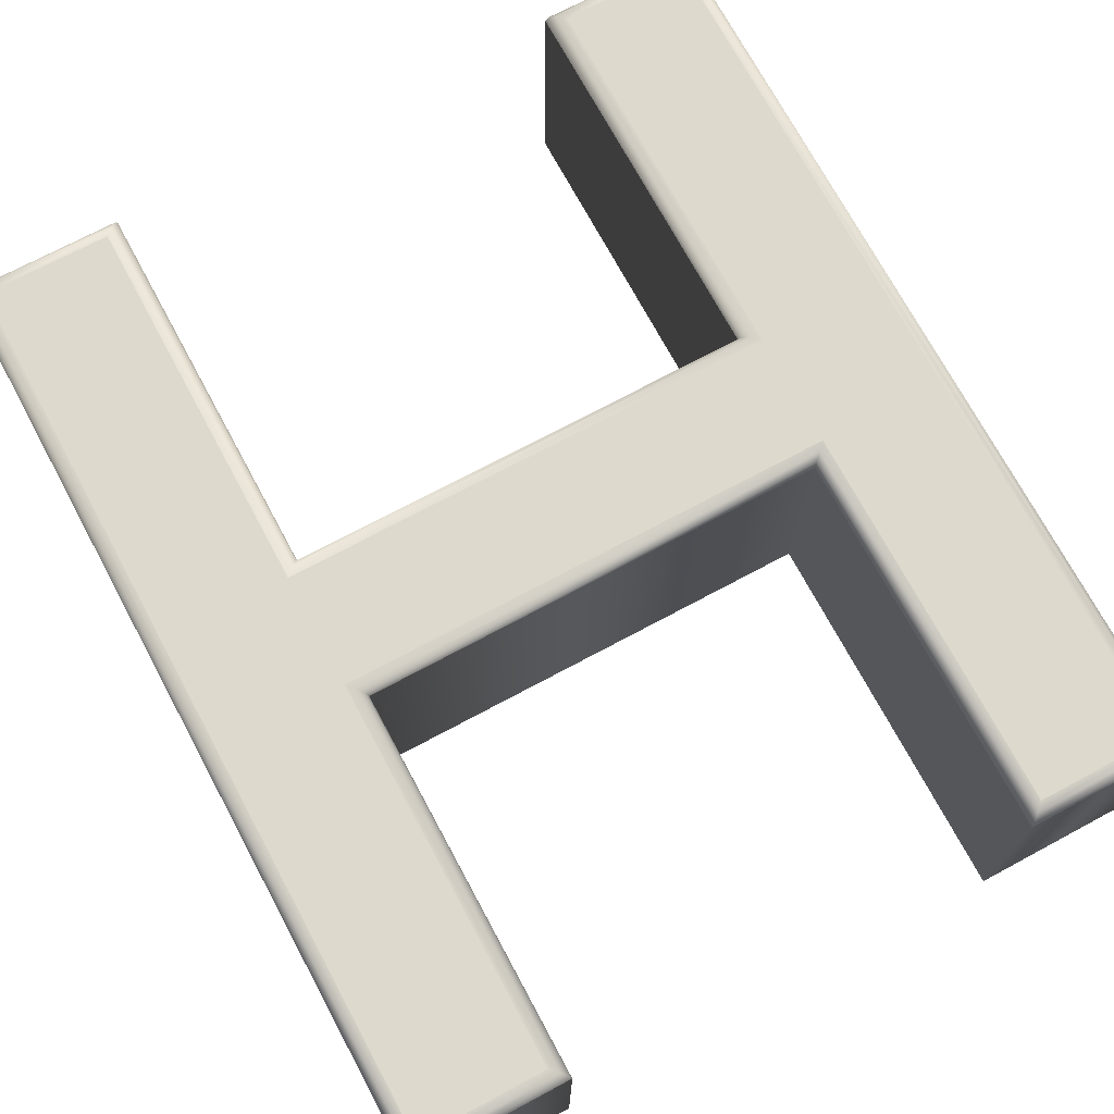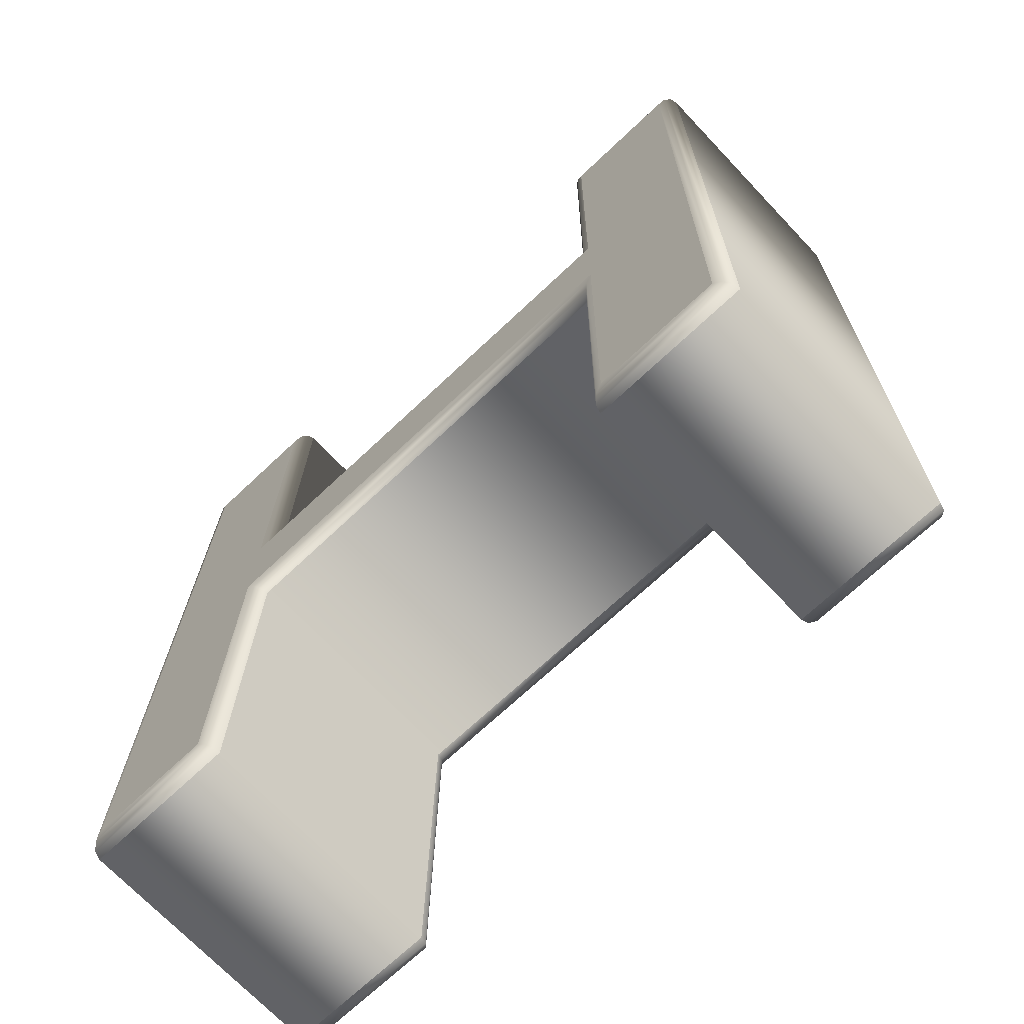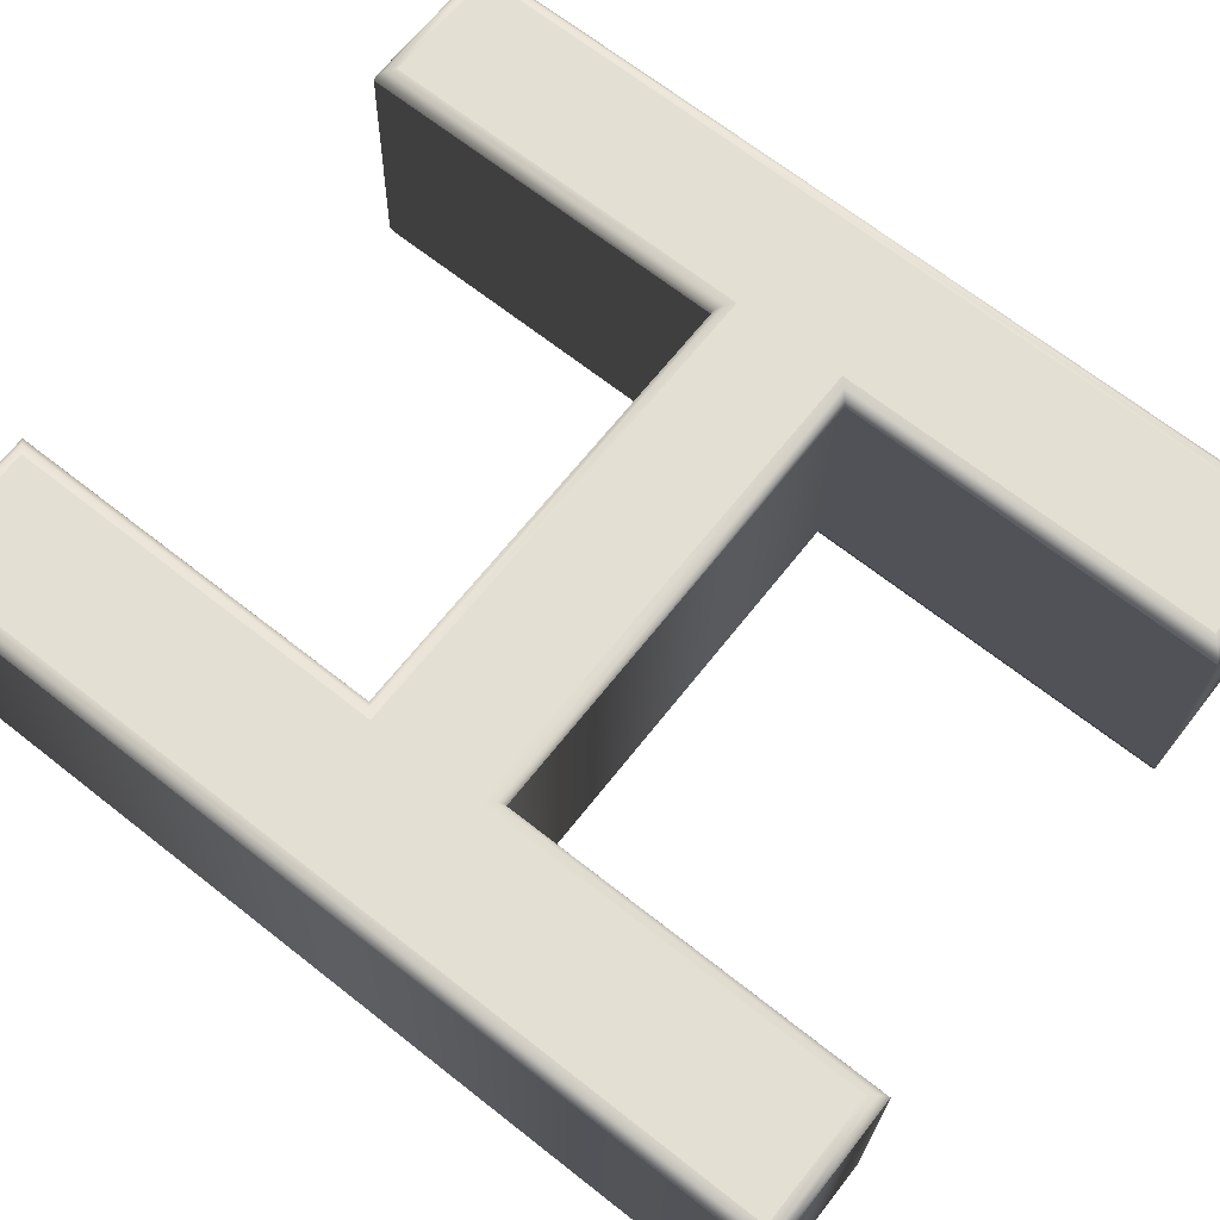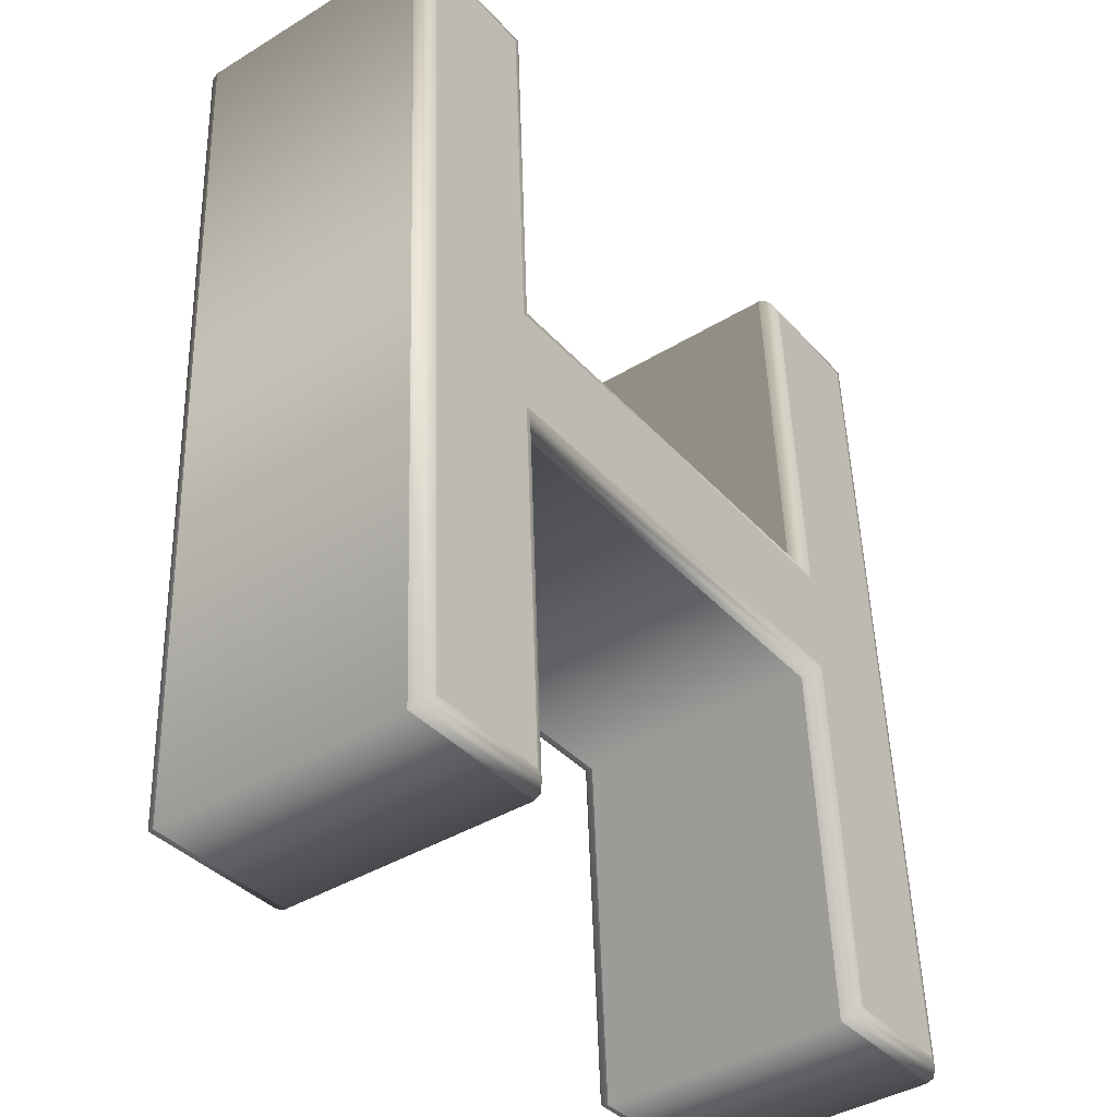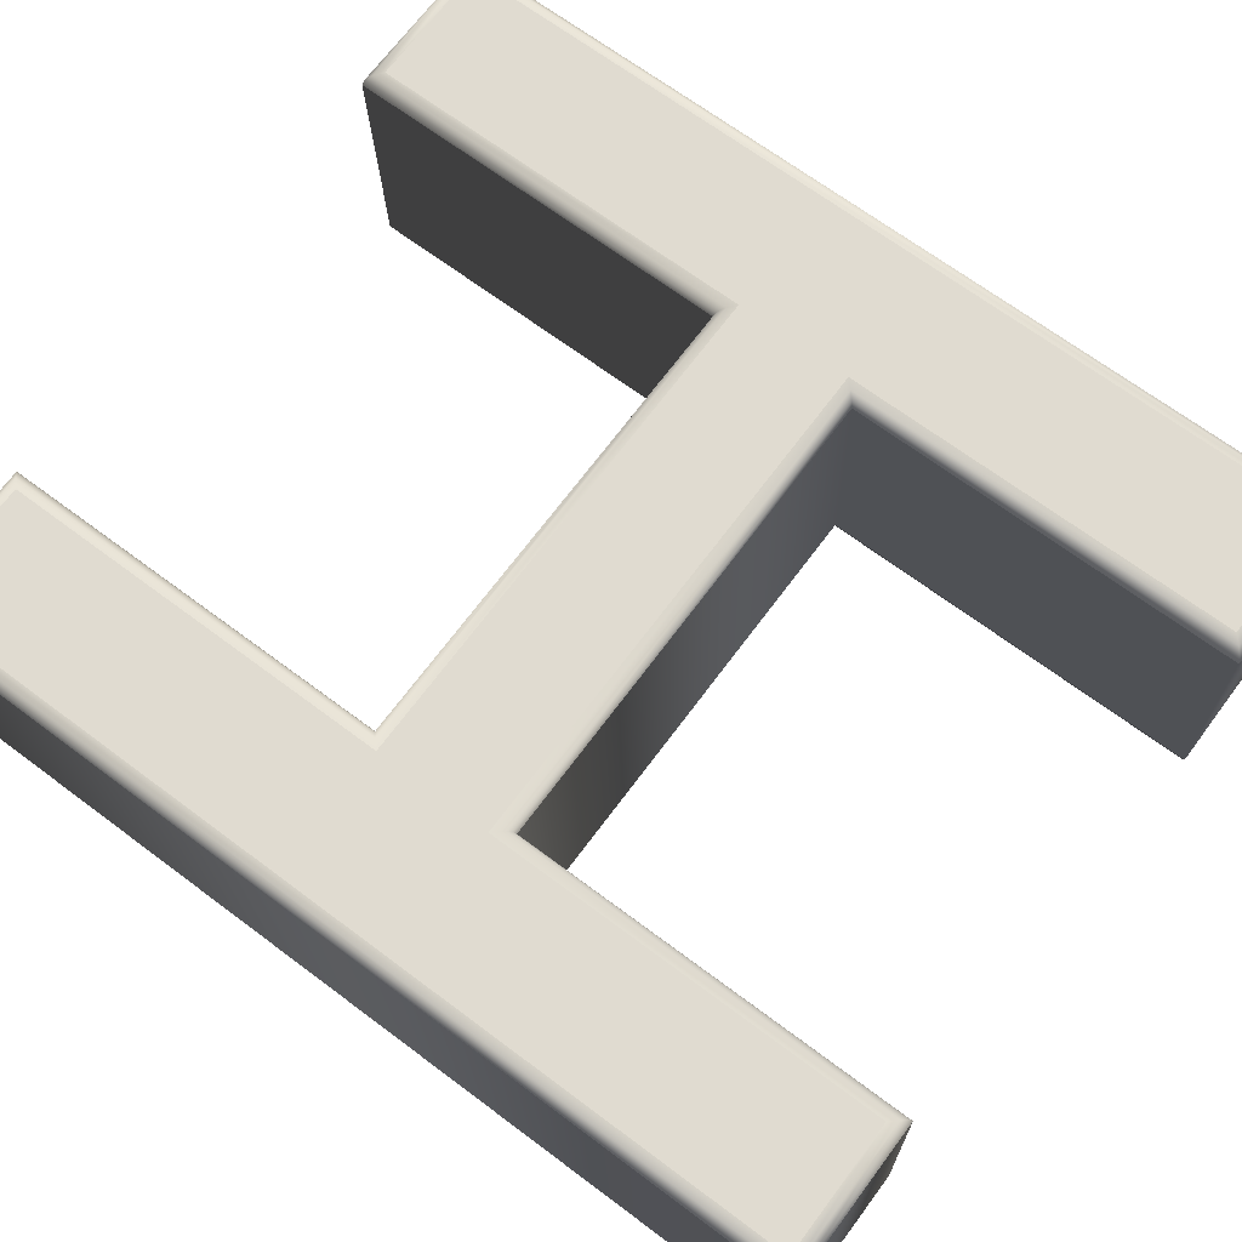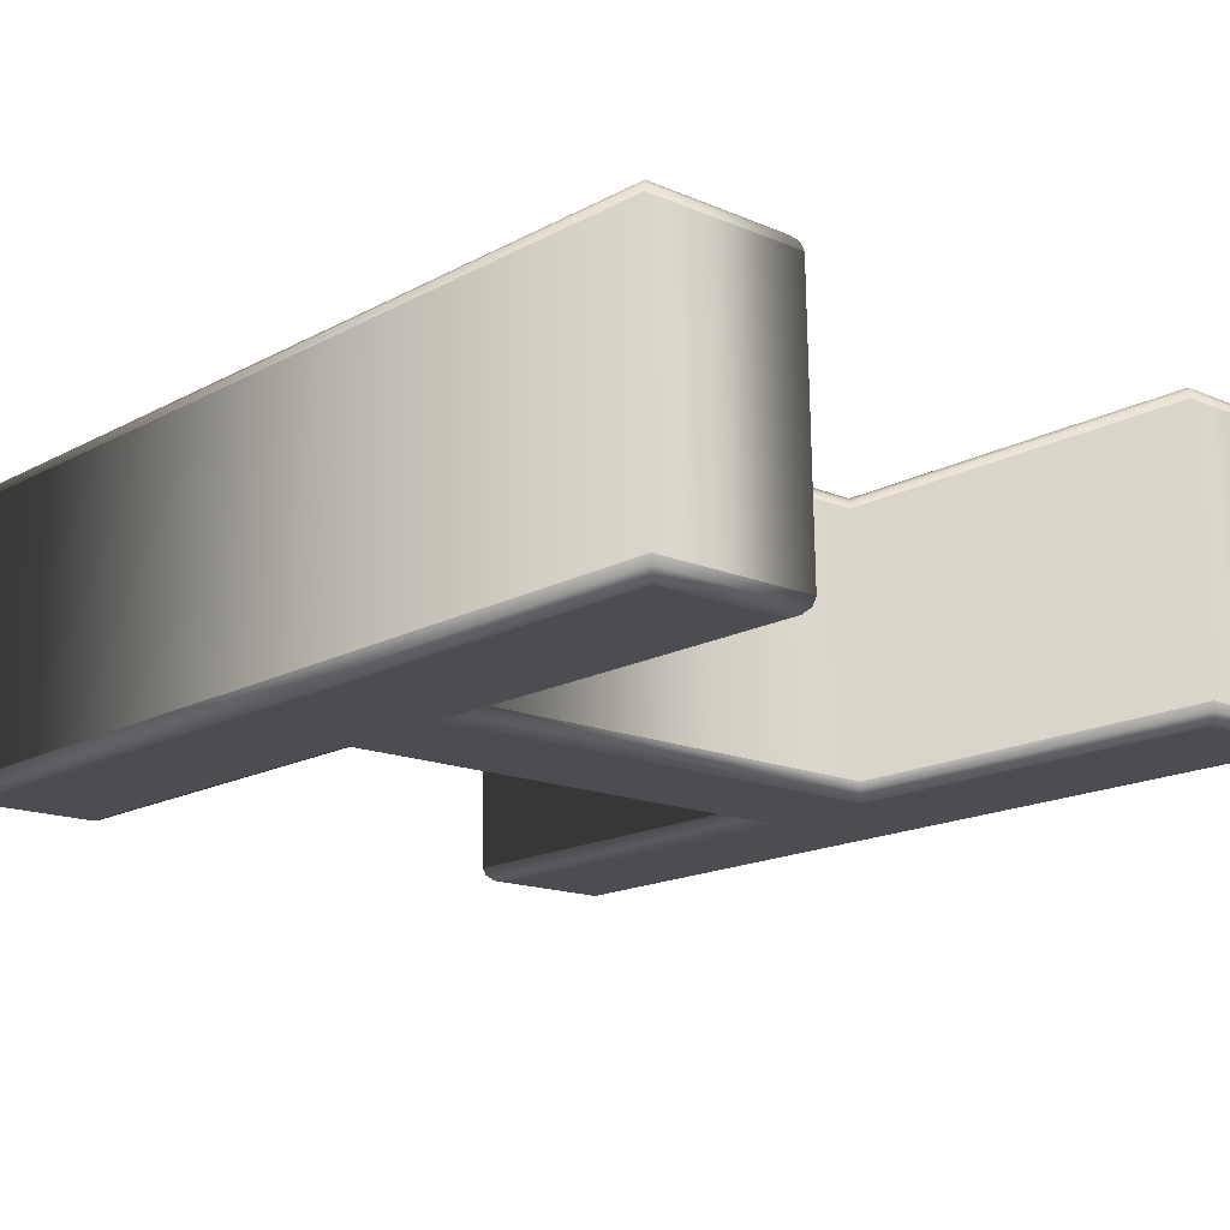
<metadata>
{"format":"obj","ext":"obj","renderer":"f3d","projection":"perspective","resolution":1024,"background":"white","views":[{"elev":70.5,"azim":152.5,"up":"+Z"},{"elev":-68.5,"azim":43.9,"up":"+Y"},{"elev":65.9,"azim":128.9,"up":"+Z"},{"elev":-38.6,"azim":-53.2,"up":"+Y"},{"elev":71.0,"azim":-52.4,"up":"+Z"},{"elev":-14.5,"azim":-41.8,"up":"+Z"}]}
</metadata>
<code>
o Text
v 0.7156 -0.2635 0.1728
v 0.7116 0.03336 0.1644
v 0.3296 0.02823 0.1675
v 0.3337 -0.2686 0.1758
v 0.2357 -0.2699 0.1766
v 0.2264 0.4117 0.1574
v 0.3244 0.413 0.1566
v 0.3284 0.1162 0.165
v 0.7104 0.1213 0.162
v 0.7063 0.4182 0.1536
v 0.8043 0.4195 0.1528
v 0.8136 -0.2622 0.172
v 0.7139 -0.2698 -0.05109
v 0.7099 0.02702 -0.05946
v 0.3279 0.0219 -0.05643
v 0.332 -0.275 -0.04806
v 0.234 -0.2763 -0.04728
v 0.2247 0.4054 -0.0665
v 0.3227 0.4067 -0.06728
v 0.3267 0.1099 -0.05891
v 0.7087 0.115 -0.06194
v 0.7046 0.4118 -0.07032
v 0.8026 0.4131 -0.07109
v 0.8119 -0.2685 -0.05187
v 0.7139 -0.2698 -0.05109
v 0.708 -0.2759 -0.04927
v 0.7037 -0.2802 -0.04472
v 0.7022 -0.2817 -0.03866
v 0.7099 0.02702 -0.05946
v 0.704 0.02099 -0.05764
v 0.6997 0.01666 -0.05309
v 0.6981 0.0152 -0.04703
v 0.3279 0.0219 -0.05643
v 0.334 0.01603 -0.0547
v 0.3385 0.01182 -0.05022
v 0.3402 0.0104 -0.04419
v 0.332 -0.275 -0.04806
v 0.3381 -0.2808 -0.04633
v 0.3426 -0.285 -0.04185
v 0.3442 -0.2865 -0.03582
v 0.234 -0.2763 -0.04728
v 0.2281 -0.2823 -0.04545
v 0.2238 -0.2866 -0.0409
v 0.2222 -0.2881 -0.03485
v 0.2247 0.4054 -0.0665
v 0.2186 0.4114 -0.06502
v 0.2142 0.4158 -0.06071
v 0.2126 0.4176 -0.05475
v 0.3227 0.4067 -0.06728
v 0.3286 0.4128 -0.06589
v 0.333 0.4174 -0.06166
v 0.3346 0.4192 -0.05572
v 0.3267 0.1099 -0.05891
v 0.3327 0.116 -0.05752
v 0.337 0.1206 -0.05328
v 0.3387 0.1223 -0.04735
v 0.7087 0.115 -0.06194
v 0.7026 0.1209 -0.06046
v 0.6982 0.1254 -0.05616
v 0.6966 0.1271 -0.05019
v 0.7046 0.4118 -0.07032
v 0.6986 0.4178 -0.06883
v 0.6942 0.4222 -0.06453
v 0.6926 0.424 -0.05856
v 0.8026 0.4131 -0.07109
v 0.8086 0.4193 -0.0697
v 0.8129 0.4238 -0.06547
v 0.8146 0.4256 -0.05953
v 0.8119 -0.2685 -0.05187
v 0.818 -0.2744 -0.05014
v 0.8225 -0.2786 -0.04566
v 0.8242 -0.28 -0.03963
v 0.7022 -0.2817 -0.03866
v 0.7037 -0.276 0.1613
v 0.6981 0.0152 -0.04703
v 0.6996 0.02086 0.1529
v 0.3402 0.0104 -0.04419
v 0.3417 0.01606 0.1557
v 0.3442 -0.2865 -0.03582
v 0.3457 -0.2808 0.1641
v 0.2222 -0.2881 -0.03485
v 0.2238 -0.2824 0.1651
v 0.2126 0.4176 -0.05475
v 0.2141 0.4232 0.1452
v 0.3346 0.4192 -0.05572
v 0.3361 0.4249 0.1442
v 0.3387 0.1223 -0.04735
v 0.3402 0.128 0.1526
v 0.6966 0.1271 -0.05019
v 0.6981 0.1328 0.1497
v 0.6926 0.424 -0.05856
v 0.6941 0.4297 0.1414
v 0.8146 0.4256 -0.05953
v 0.8161 0.4313 0.1404
v 0.8242 -0.28 -0.03963
v 0.8257 -0.2744 0.1603
v 0.7037 -0.276 0.1613
v 0.7053 -0.2742 0.1672
v 0.7097 -0.2696 0.1714
v 0.7156 -0.2635 0.1728
v 0.6996 0.02086 0.1529
v 0.7013 0.02266 0.1588
v 0.7056 0.02723 0.1631
v 0.7116 0.03336 0.1644
v 0.3417 0.01606 0.1557
v 0.3401 0.01782 0.1617
v 0.3357 0.02227 0.166
v 0.3296 0.02823 0.1675
v 0.3457 -0.2808 0.1641
v 0.3442 -0.279 0.1701
v 0.3397 -0.2746 0.1744
v 0.3337 -0.2686 0.1758
v 0.2238 -0.2824 0.1651
v 0.2254 -0.2806 0.171
v 0.2298 -0.2761 0.1752
v 0.2357 -0.2699 0.1766
v 0.2141 0.4232 0.1452
v 0.2158 0.4218 0.1512
v 0.2203 0.4176 0.1557
v 0.2264 0.4117 0.1574
v 0.3361 0.4249 0.1442
v 0.3346 0.4234 0.1503
v 0.3303 0.4191 0.1548
v 0.3244 0.413 0.1566
v 0.3402 0.128 0.1526
v 0.3386 0.1265 0.1586
v 0.3343 0.1222 0.1632
v 0.3284 0.1162 0.165
v 0.6981 0.1328 0.1497
v 0.6998 0.1314 0.1558
v 0.7043 0.1272 0.1602
v 0.7104 0.1213 0.162
v 0.6941 0.4297 0.1414
v 0.6958 0.4282 0.1474
v 0.7002 0.424 0.1519
v 0.7063 0.4182 0.1536
v 0.8161 0.4313 0.1404
v 0.8145 0.4298 0.1464
v 0.8102 0.4255 0.151
v 0.8043 0.4195 0.1528
v 0.8257 -0.2744 0.1603
v 0.8241 -0.2726 0.1662
v 0.8197 -0.2681 0.1705
v 0.8136 -0.2622 0.172
f 5 7 6
f 5 8 7
f 9 11 10
f 9 12 11
f 5 3 8
f 3 9 8
f 3 2 9
f 2 12 9
f 5 4 3
f 1 12 2
f 19 17 18
f 20 17 19
f 23 21 22
f 24 21 23
f 15 17 20
f 21 15 20
f 14 15 21
f 24 14 21
f 16 17 15
f 24 13 14
f 26 30 29 25
f 27 31 30 26
f 28 32 31 27
f 30 34 33 29
f 31 35 34 30
f 32 36 35 31
f 34 38 37 33
f 35 39 38 34
f 36 40 39 35
f 38 42 41 37
f 39 43 42 38
f 40 44 43 39
f 42 46 45 41
f 43 47 46 42
f 44 48 47 43
f 46 50 49 45
f 47 51 50 46
f 48 52 51 47
f 50 54 53 49
f 51 55 54 50
f 52 56 55 51
f 54 58 57 53
f 55 59 58 54
f 56 60 59 55
f 58 62 61 57
f 59 63 62 58
f 60 64 63 59
f 62 66 65 61
f 63 67 66 62
f 64 68 67 63
f 66 70 69 65
f 67 71 70 66
f 68 72 71 67
f 70 26 25 69
f 71 27 26 70
f 72 28 27 71
f 74 76 75 73
f 76 78 77 75
f 78 80 79 77
f 80 82 81 79
f 82 84 83 81
f 84 86 85 83
f 86 88 87 85
f 88 90 89 87
f 90 92 91 89
f 92 94 93 91
f 94 96 95 93
f 96 74 73 95
f 98 102 101 97
f 99 103 102 98
f 100 104 103 99
f 102 106 105 101
f 103 107 106 102
f 104 108 107 103
f 106 110 109 105
f 107 111 110 106
f 108 112 111 107
f 110 114 113 109
f 111 115 114 110
f 112 116 115 111
f 114 118 117 113
f 115 119 118 114
f 116 120 119 115
f 118 122 121 117
f 119 123 122 118
f 120 124 123 119
f 122 126 125 121
f 123 127 126 122
f 124 128 127 123
f 126 130 129 125
f 127 131 130 126
f 128 132 131 127
f 130 134 133 129
f 131 135 134 130
f 132 136 135 131
f 134 138 137 133
f 135 139 138 134
f 136 140 139 135
f 138 142 141 137
f 139 143 142 138
f 140 144 143 139
f 142 98 97 141
f 143 99 98 142
f 144 100 99 143

</code>
